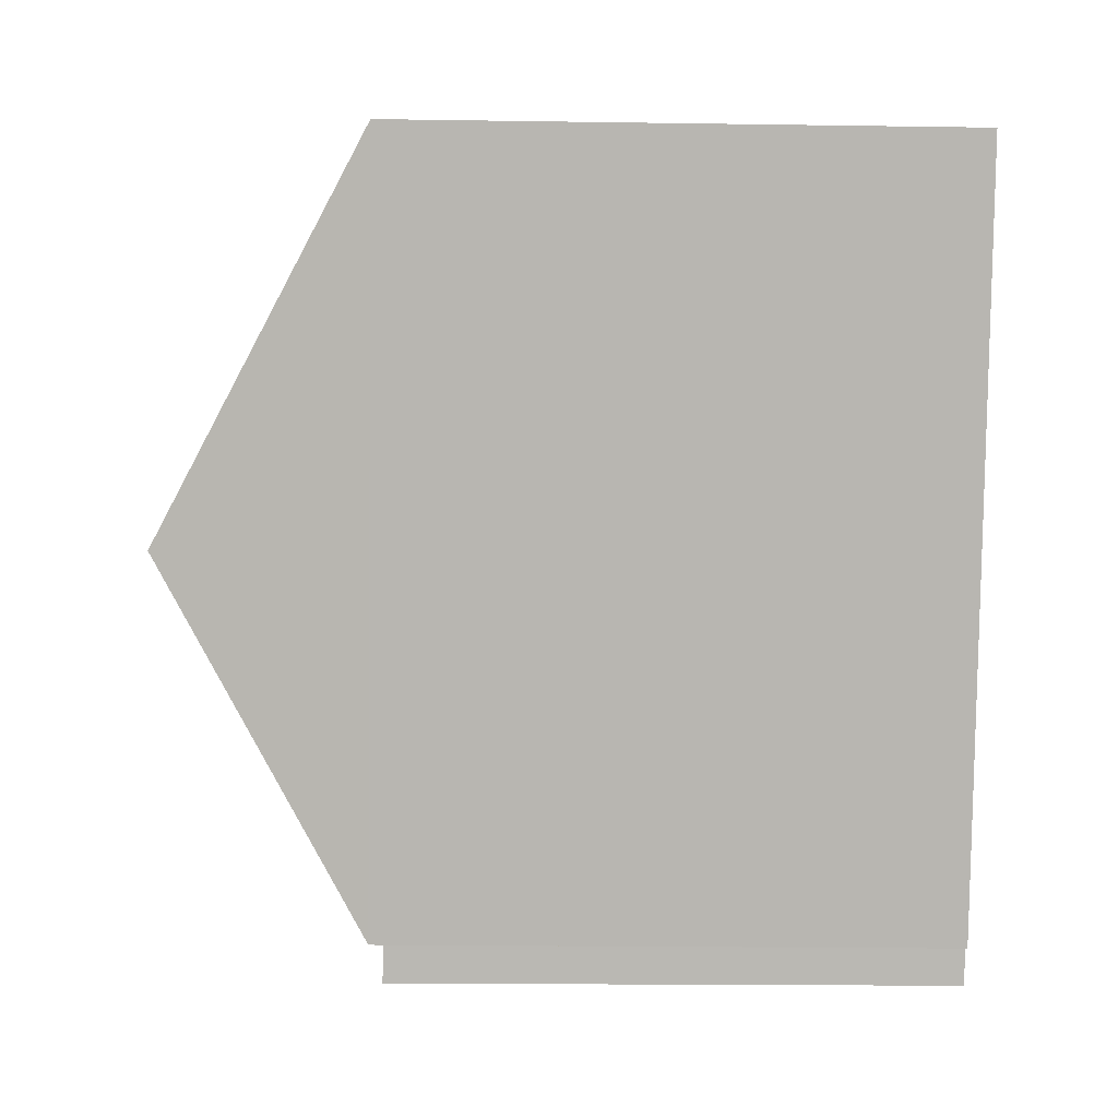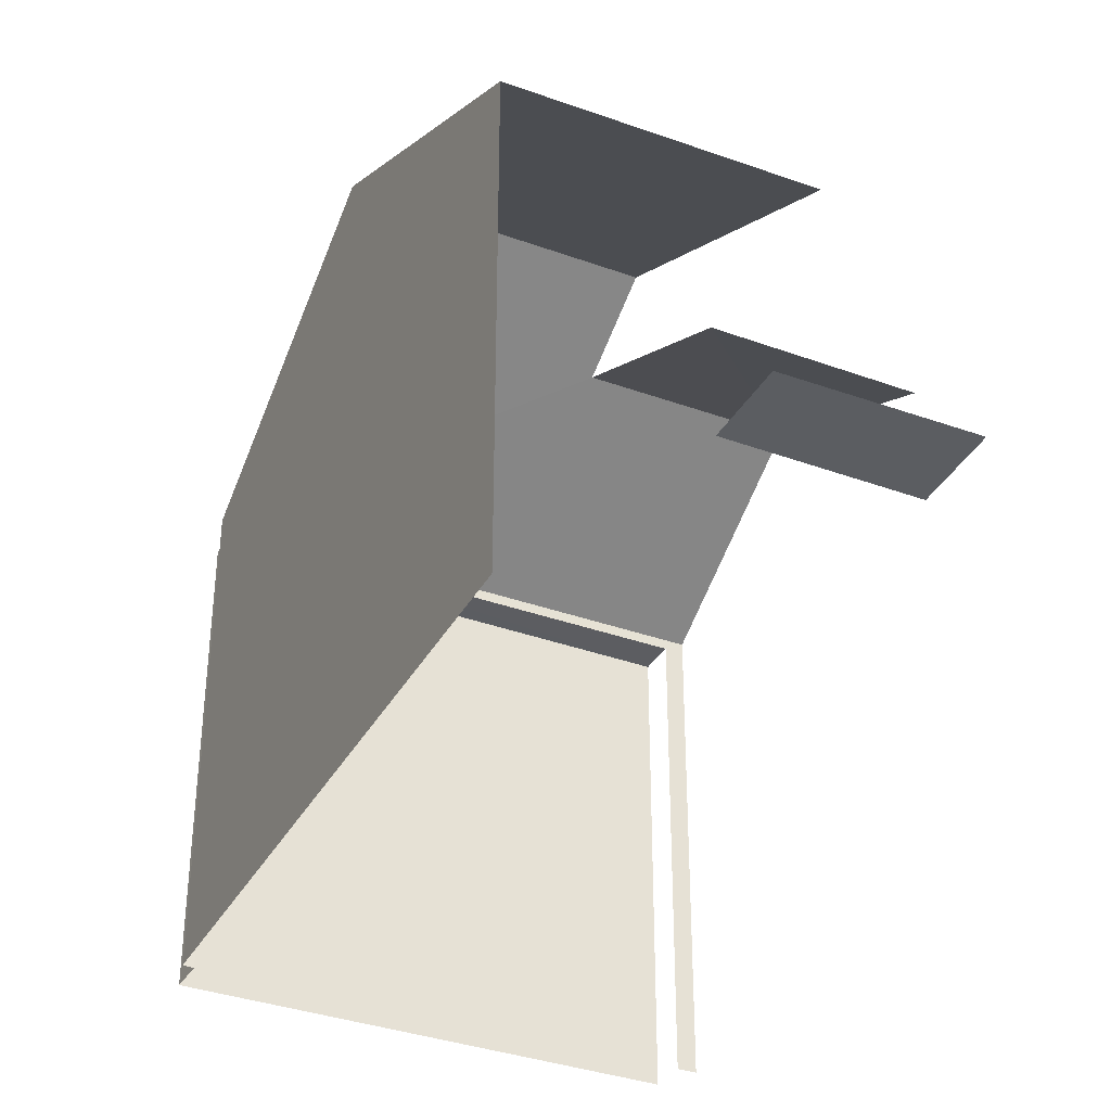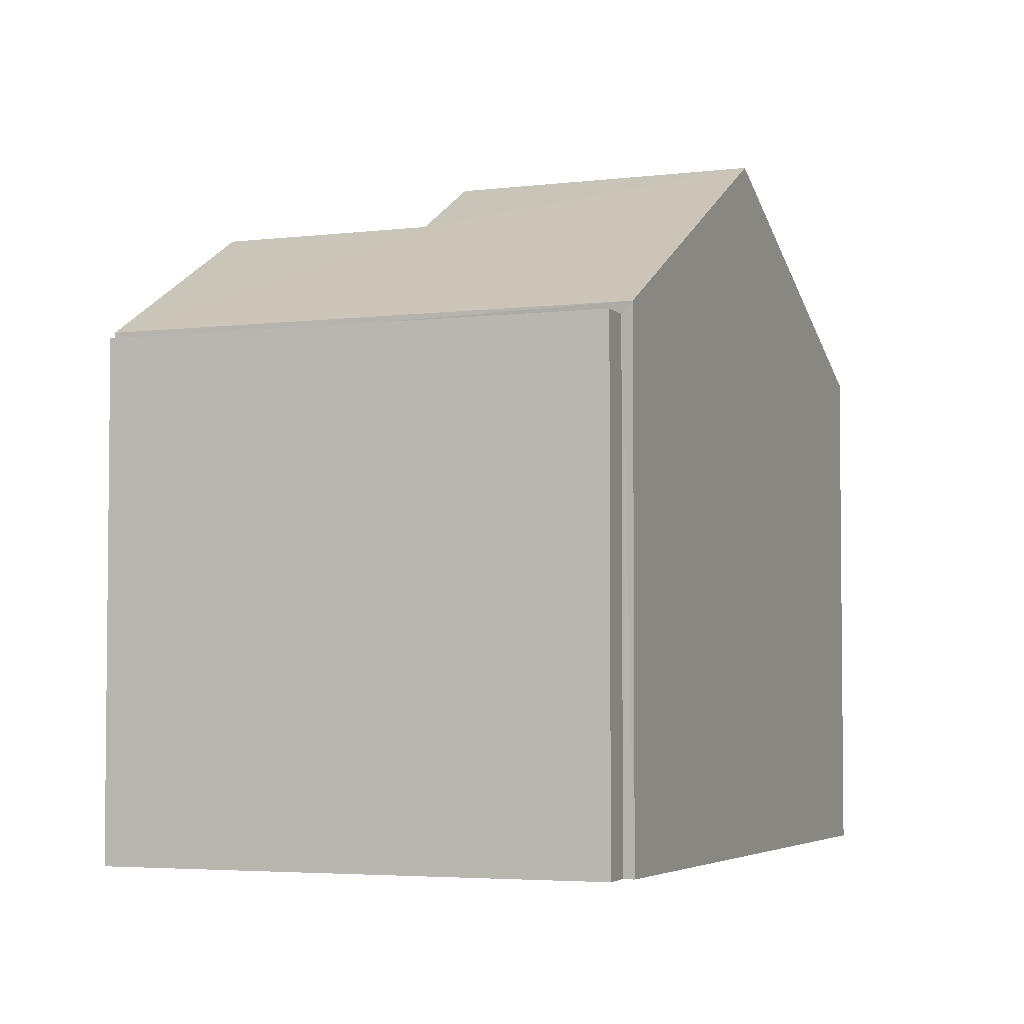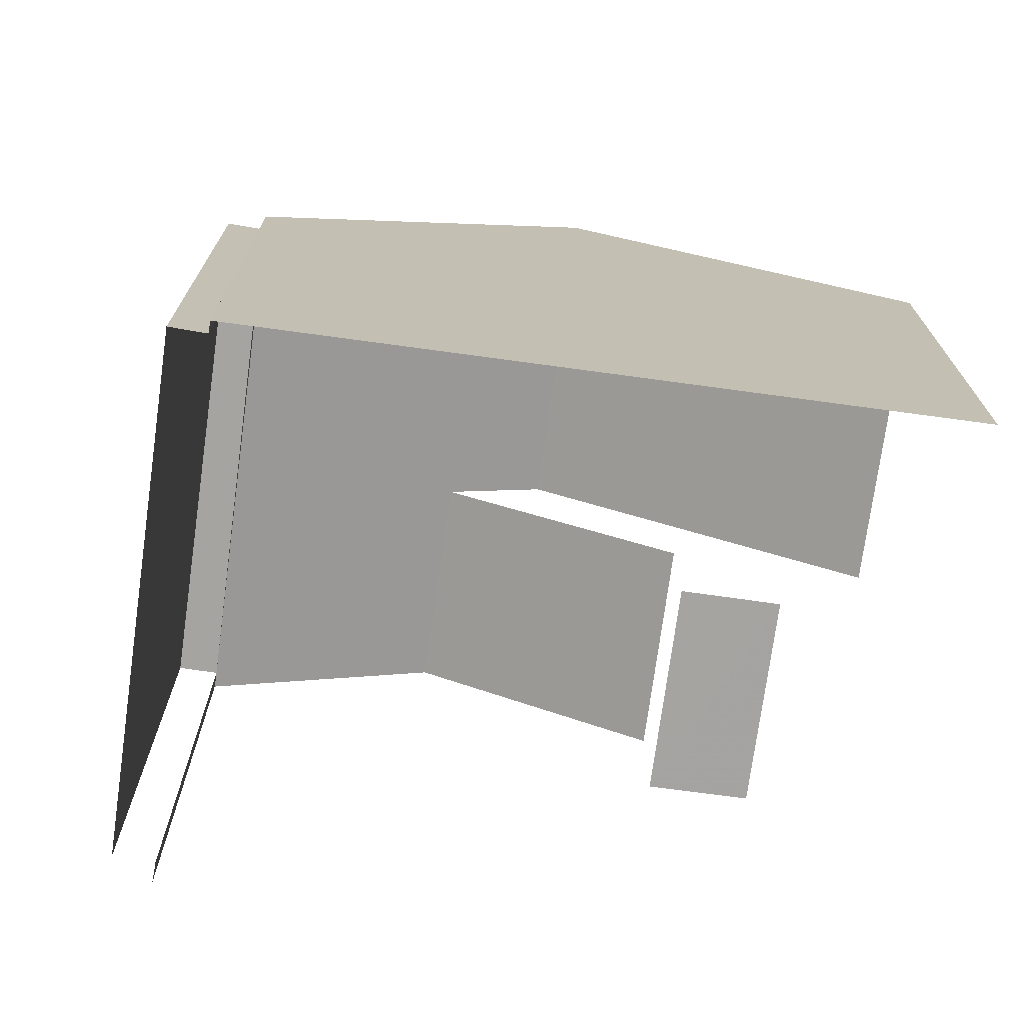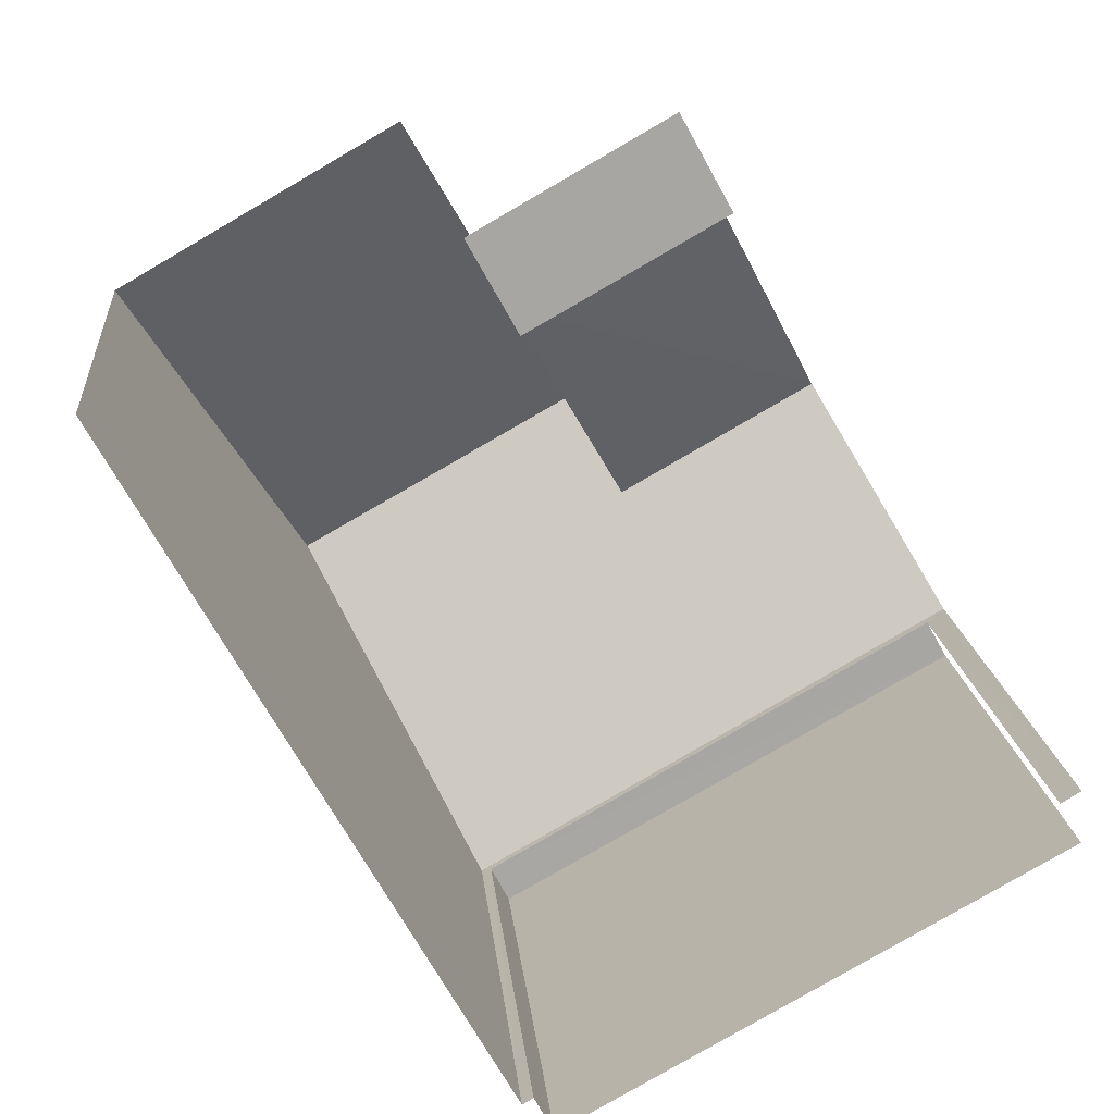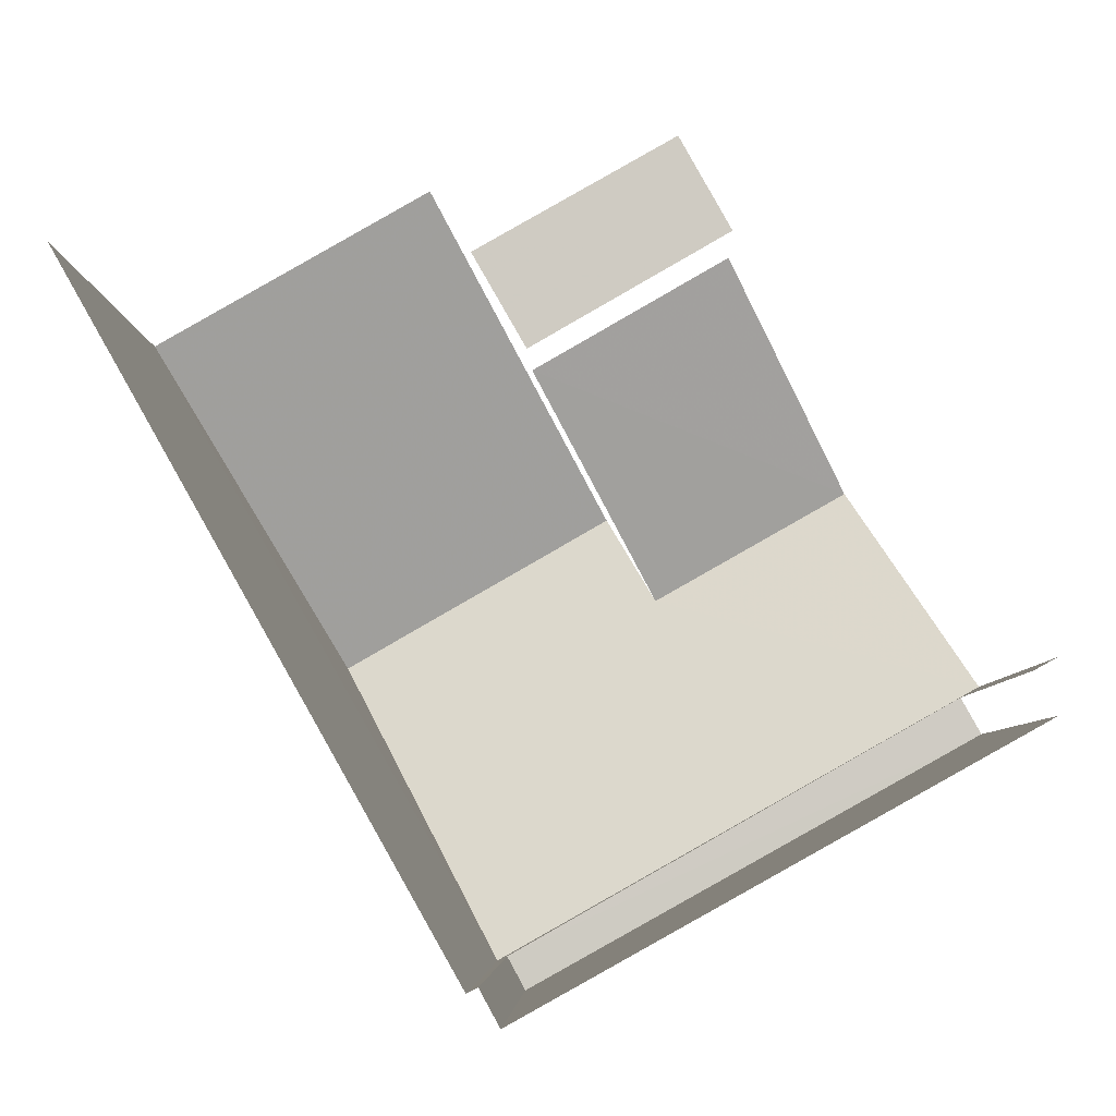
<metadata>
{"format":"obj","ext":"obj","renderer":"f3d","projection":"perspective","resolution":1024,"background":"white","views":[{"elev":-20.8,"azim":88.5,"up":"+Y"},{"elev":-35.8,"azim":125.0,"up":"+Z"},{"elev":-3.9,"azim":-6.9,"up":"+Z"},{"elev":-73.2,"azim":52.7,"up":"+Z"},{"elev":16.2,"azim":174.7,"up":"+Y"},{"elev":-5.3,"azim":-178.6,"up":"+Y"}]}
</metadata>
<code>
v -2.24e+05 -1.277e+05 15.63
v -2.24e+05 -1.277e+05 15.63
v -2.24e+05 -1.277e+05 15.63
v -2.24e+05 -1.277e+05 15.63
v -2.24e+05 -1.277e+05 15.63
v -2.24e+05 -1.277e+05 15.63
v -2.24e+05 -1.277e+05 15.63
v -2.24e+05 -1.277e+05 15.63
v -2.24e+05 -1.277e+05 15.63
v -2.24e+05 -1.277e+05 15.63
v -2.24e+05 -1.277e+05 22.12
v -2.24e+05 -1.277e+05 22.12
v -2.24e+05 -1.277e+05 23.74
v -2.24e+05 -1.277e+05 23.74
v -2.24e+05 -1.277e+05 24.46
v -2.24e+05 -1.277e+05 22.12
v -2.24e+05 -1.277e+05 22.12
v -2.24e+05 -1.277e+05 24.46
v -2.24e+05 -1.277e+05 21.97
v -2.24e+05 -1.277e+05 21.97
v -2.24e+05 -1.277e+05 21.97
v -2.24e+05 -1.277e+05 21.97
v -2.24e+05 -1.277e+05 22.12
v -2.24e+05 -1.277e+05 22.12
v -2.24e+05 -1.277e+05 20.46
v -2.24e+05 -1.277e+05 20.46
v -2.24e+05 -1.277e+05 20.46
v -2.24e+05 -1.277e+05 20.46
f 1 2 3
f 4 3 5
f 2 6 7
f 8 5 9
f 10 8 9
f 9 2 7
f 3 2 5
f 5 2 9
f 28 12 11
f 28 25 12
f 5 8 27
f 26 5 27
f 17 13 25
f 17 25 10
f 13 12 25
f 10 25 8
f 8 25 27
f 4 5 26
f 4 26 24
f 24 11 18
f 18 11 14
f 26 28 11
f 26 11 24
f 22 7 20
f 22 9 7
f 24 3 4
f 24 23 3
f 11 12 13
f 14 11 13
f 15 14 16
f 16 14 17
f 15 18 14
f 17 14 13
f 19 20 21
f 19 22 20
f 15 23 24
f 18 15 24
f 25 26 27
f 25 28 26
f 10 9 22
f 22 17 10
f 17 22 16
f 1 19 2
f 16 19 1
f 22 19 16
f 2 21 6
f 2 19 21
f 21 7 6
f 21 20 7
f 16 1 23
f 16 23 15
f 1 3 23

</code>
